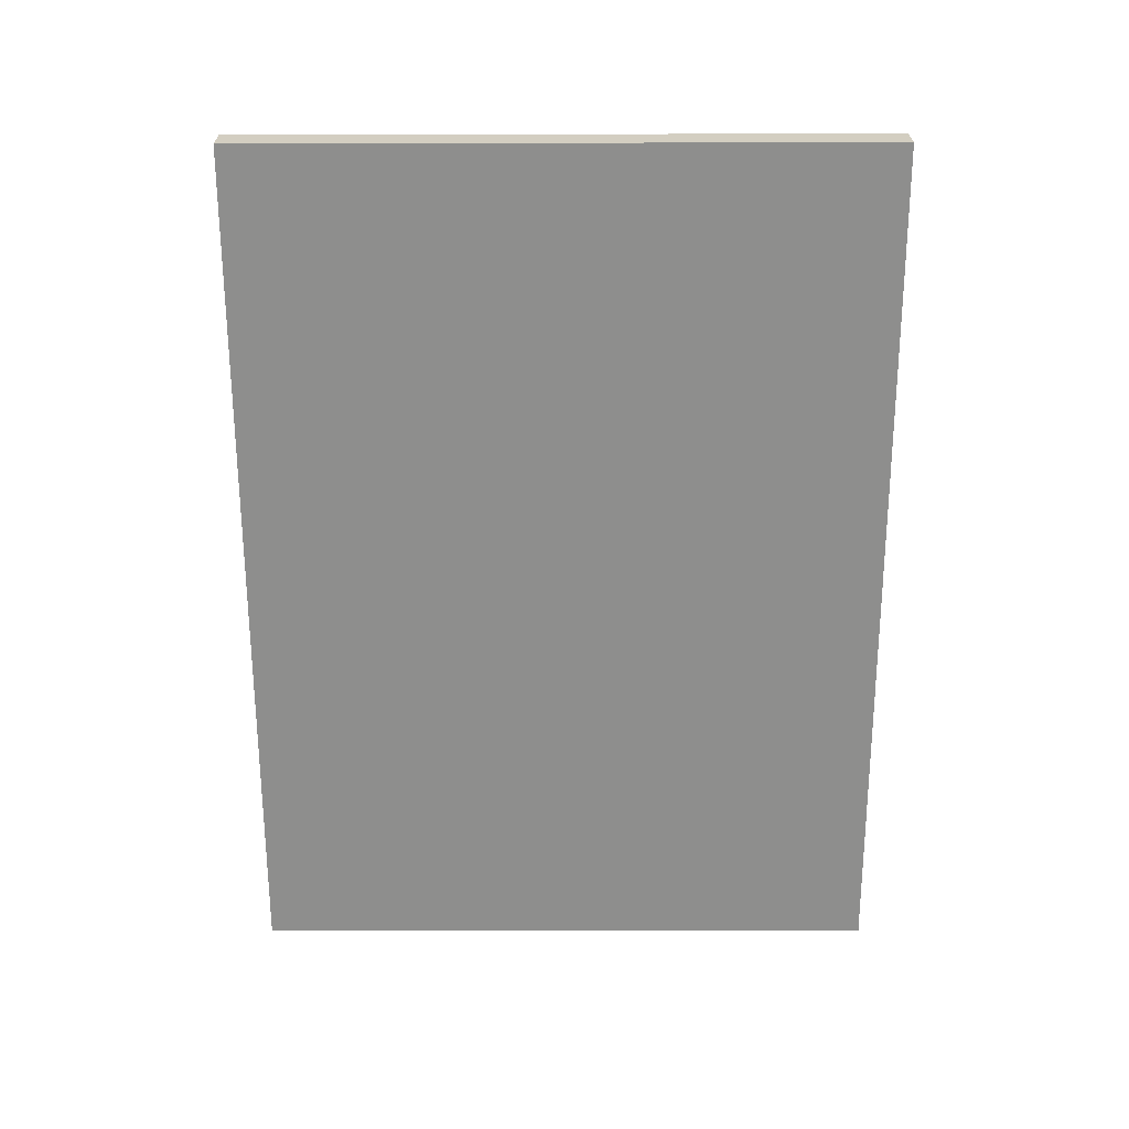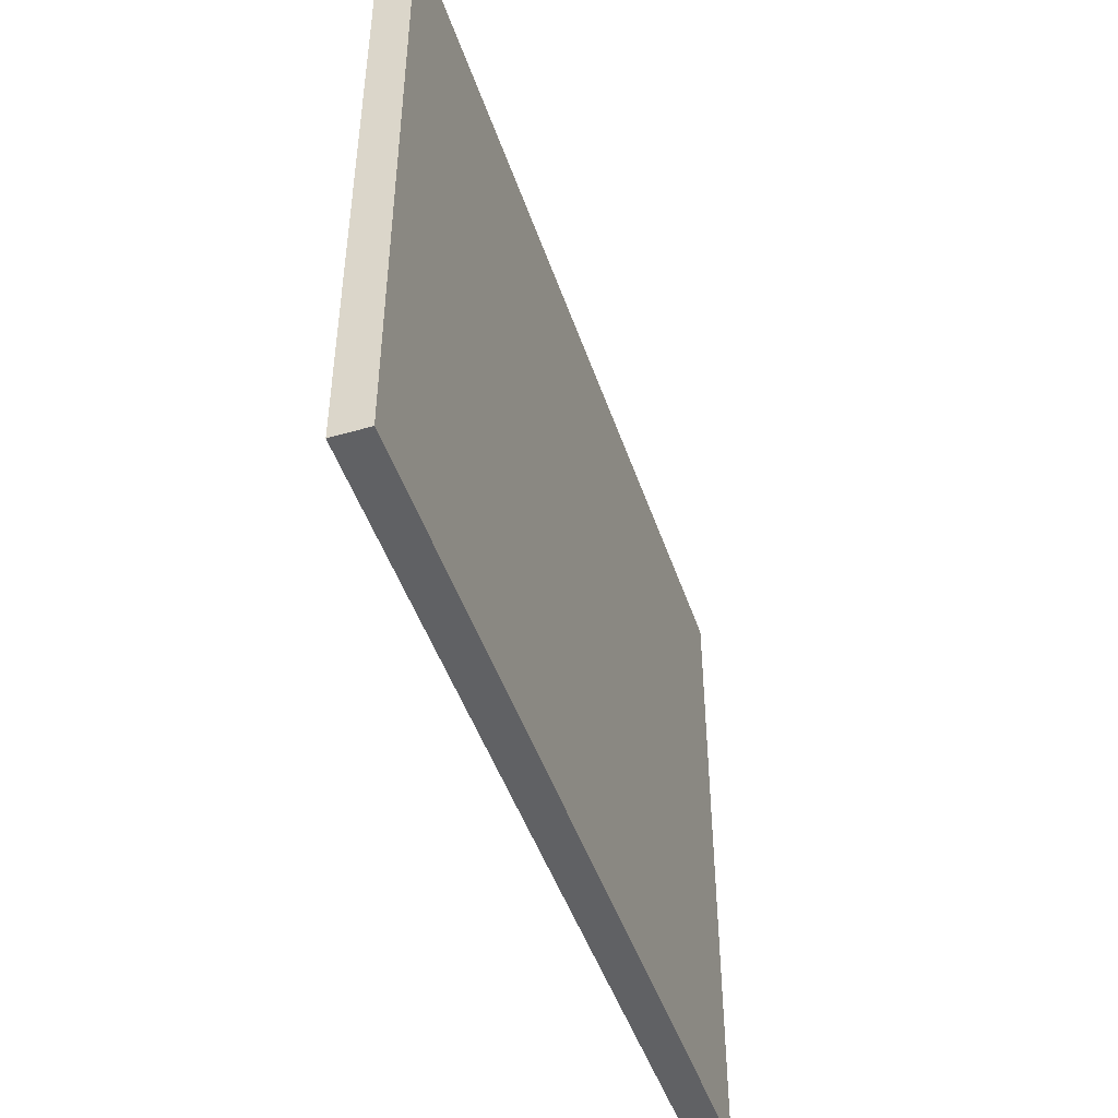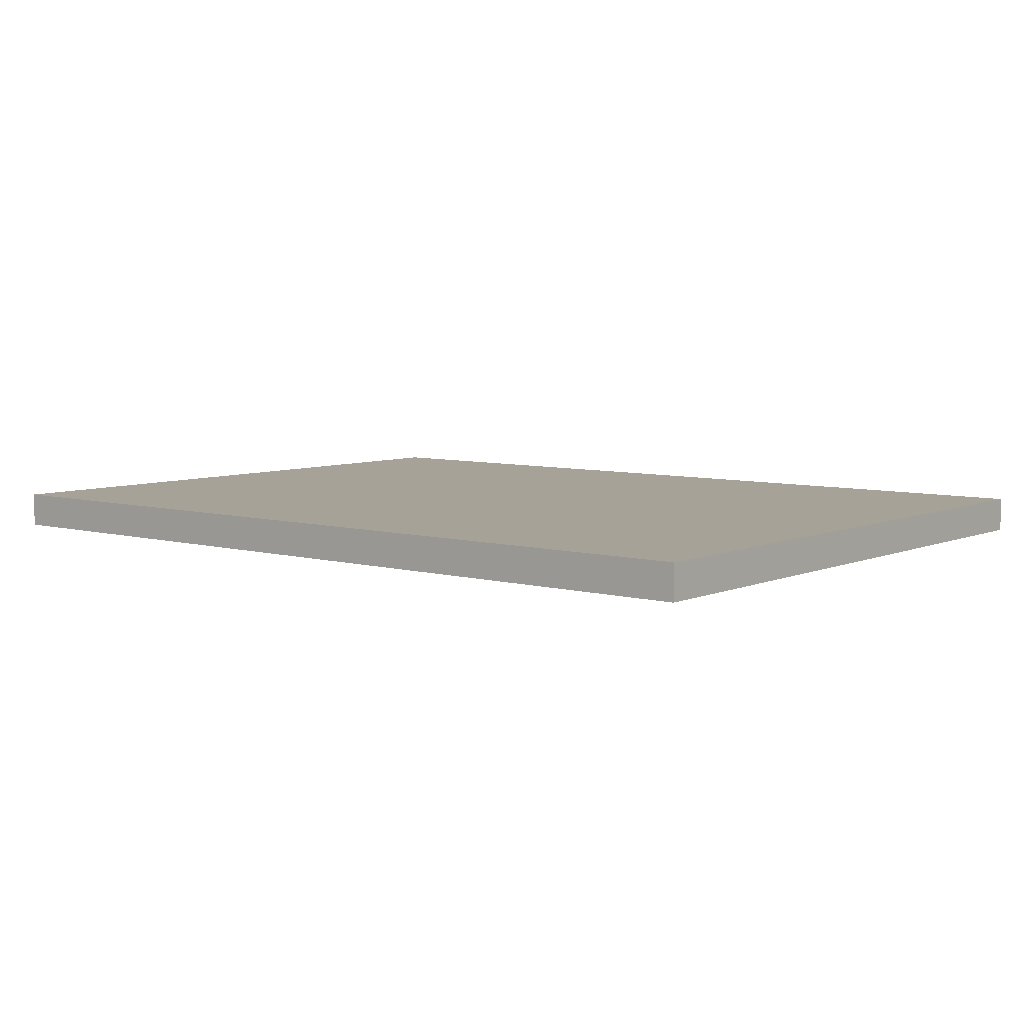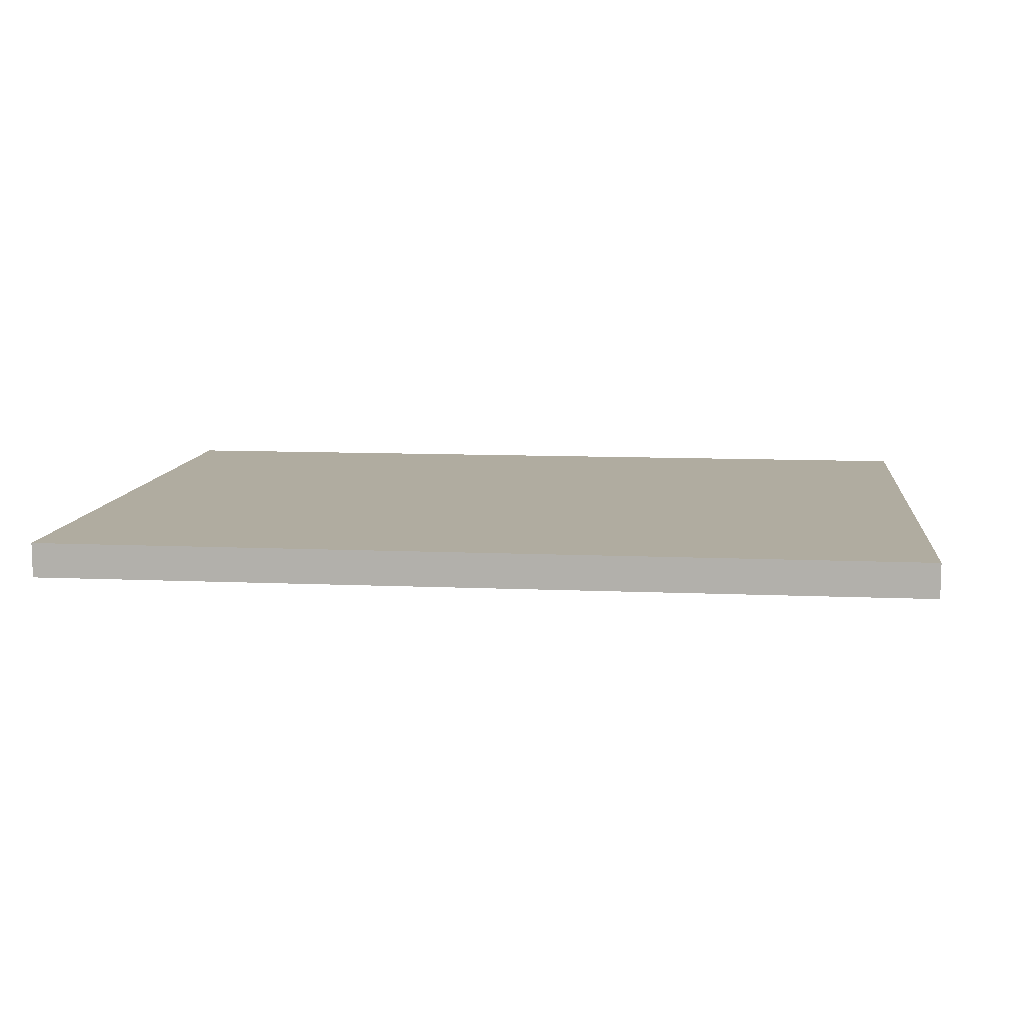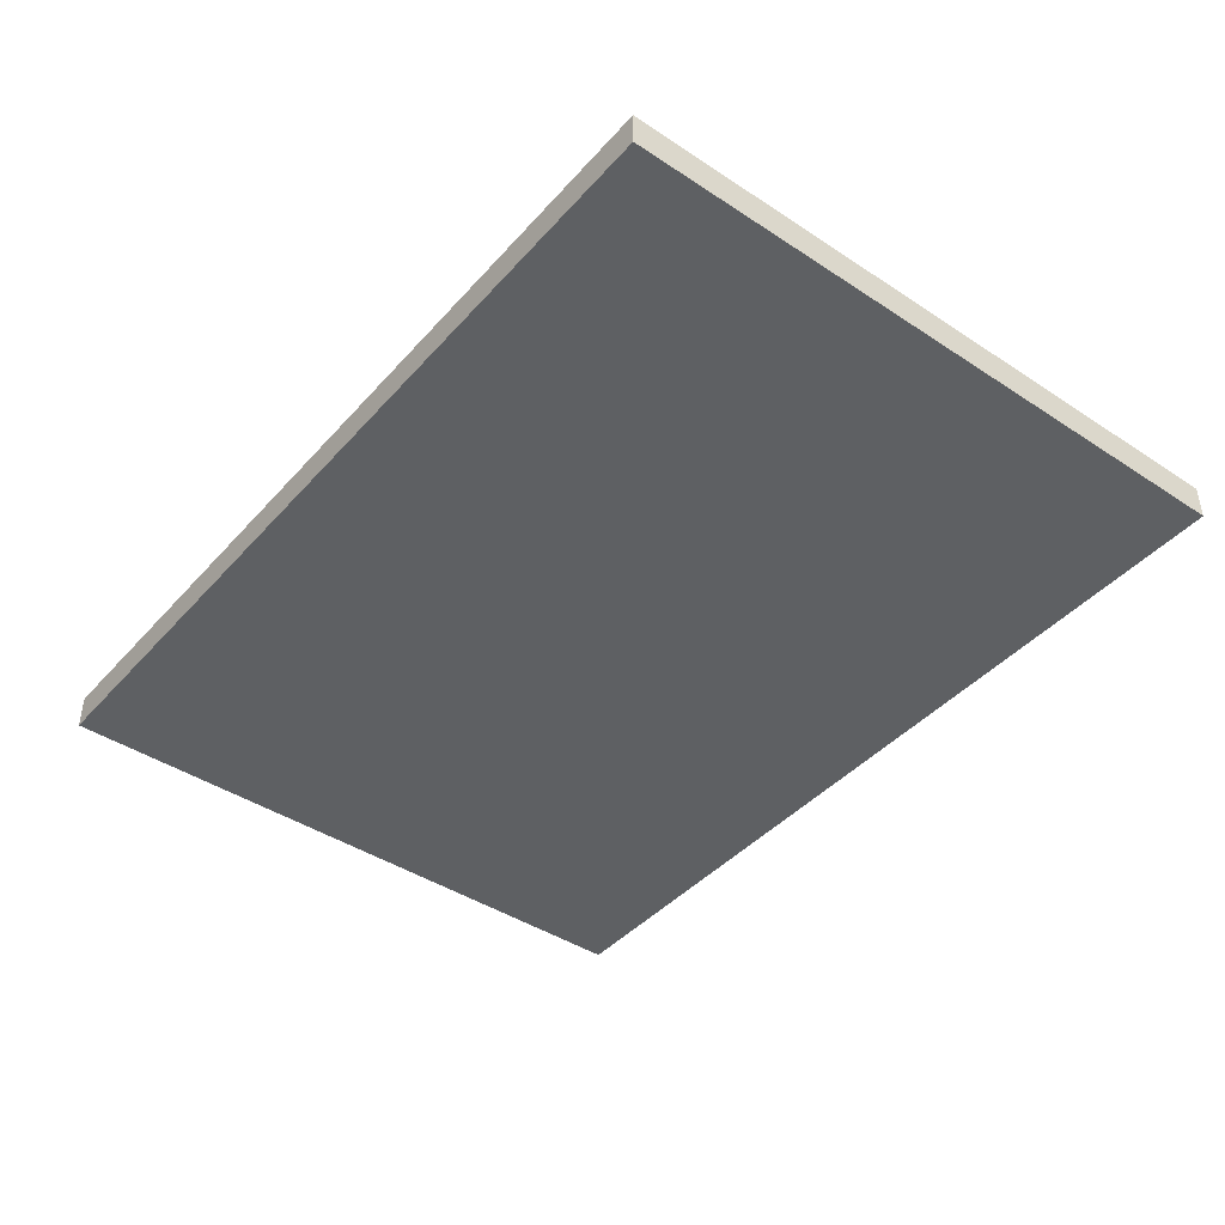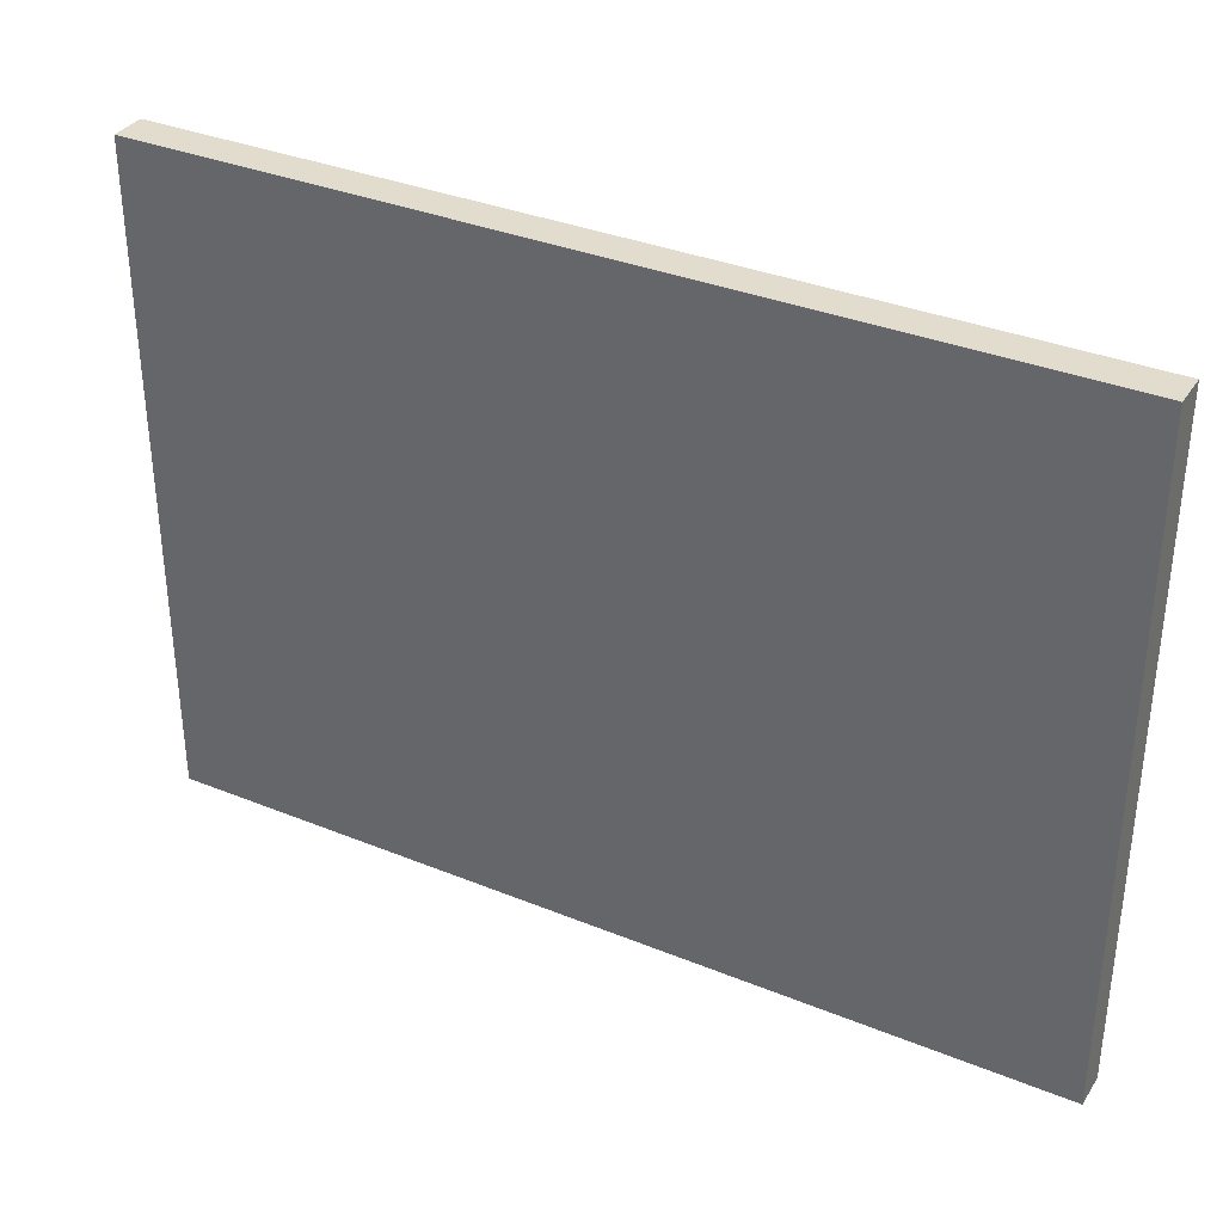
<metadata>
{"format":"obj","ext":"obj","renderer":"f3d","projection":"perspective","resolution":1024,"background":"white","views":[{"elev":-64.9,"azim":-89.9,"up":"+Y"},{"elev":-47.0,"azim":108.3,"up":"+Z"},{"elev":6.5,"azim":39.0,"up":"+Y"},{"elev":10.0,"azim":-173.6,"up":"+Y"},{"elev":-42.7,"azim":-128.1,"up":"+Y"},{"elev":34.7,"azim":28.6,"up":"+Z"}]}
</metadata>
<code>
o mesh309/mesh309-geometry#mesh309-geometry
v 0.6195 -0.1113 0.5411
v 0.6163 -0.1113 0.5434
v 0.6163 -0.1113 0.5411
v 0.6195 -0.1113 0.5434
v 0.6163 -0.1111 0.5411
v 0.6195 -0.1111 0.5434
v 0.6163 -0.1111 0.5434
v 0.6195 -0.1111 0.5411
f 1 2 3
f 2 1 4
f 3 2 1
f 4 1 2
f 2 5 3
f 3 5 2
f 5 1 3
f 3 1 5
f 1 6 4
f 4 6 1
f 6 2 4
f 4 2 6
f 5 2 7
f 7 2 5
f 1 5 8
f 8 5 1
f 6 1 8
f 8 1 6
f 2 6 7
f 7 6 2
f 6 5 7
f 7 5 6
f 5 6 8
f 8 6 5

</code>
